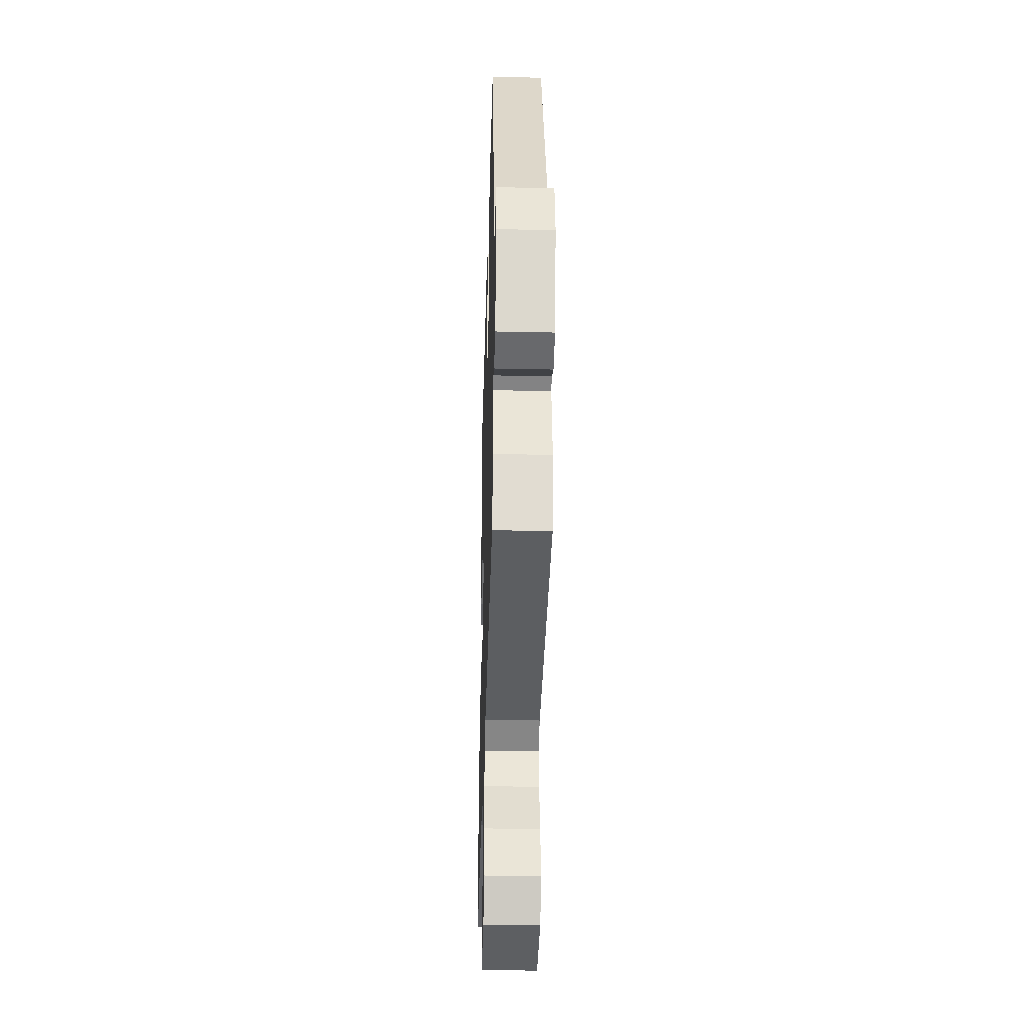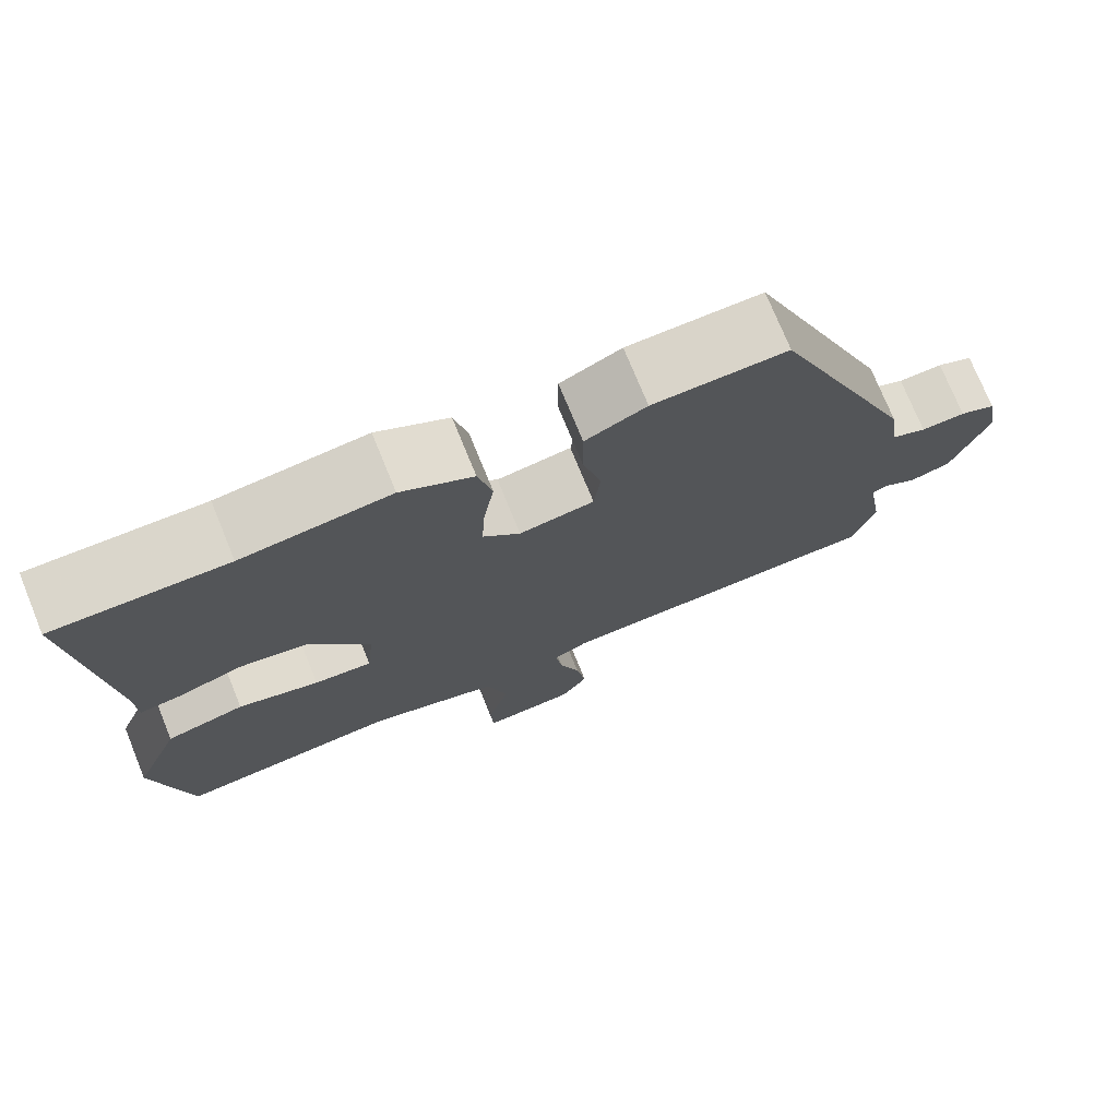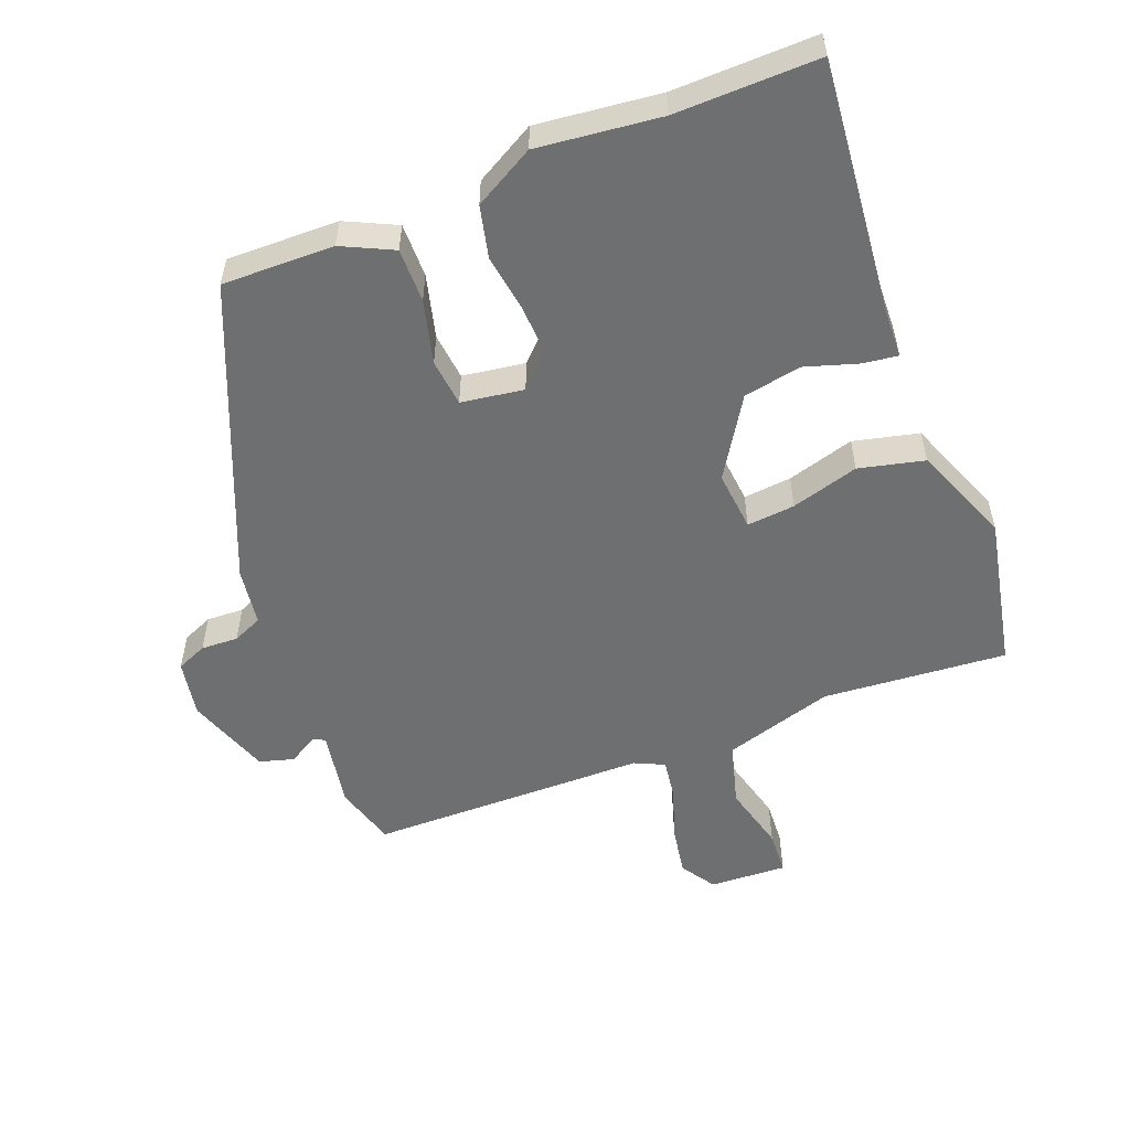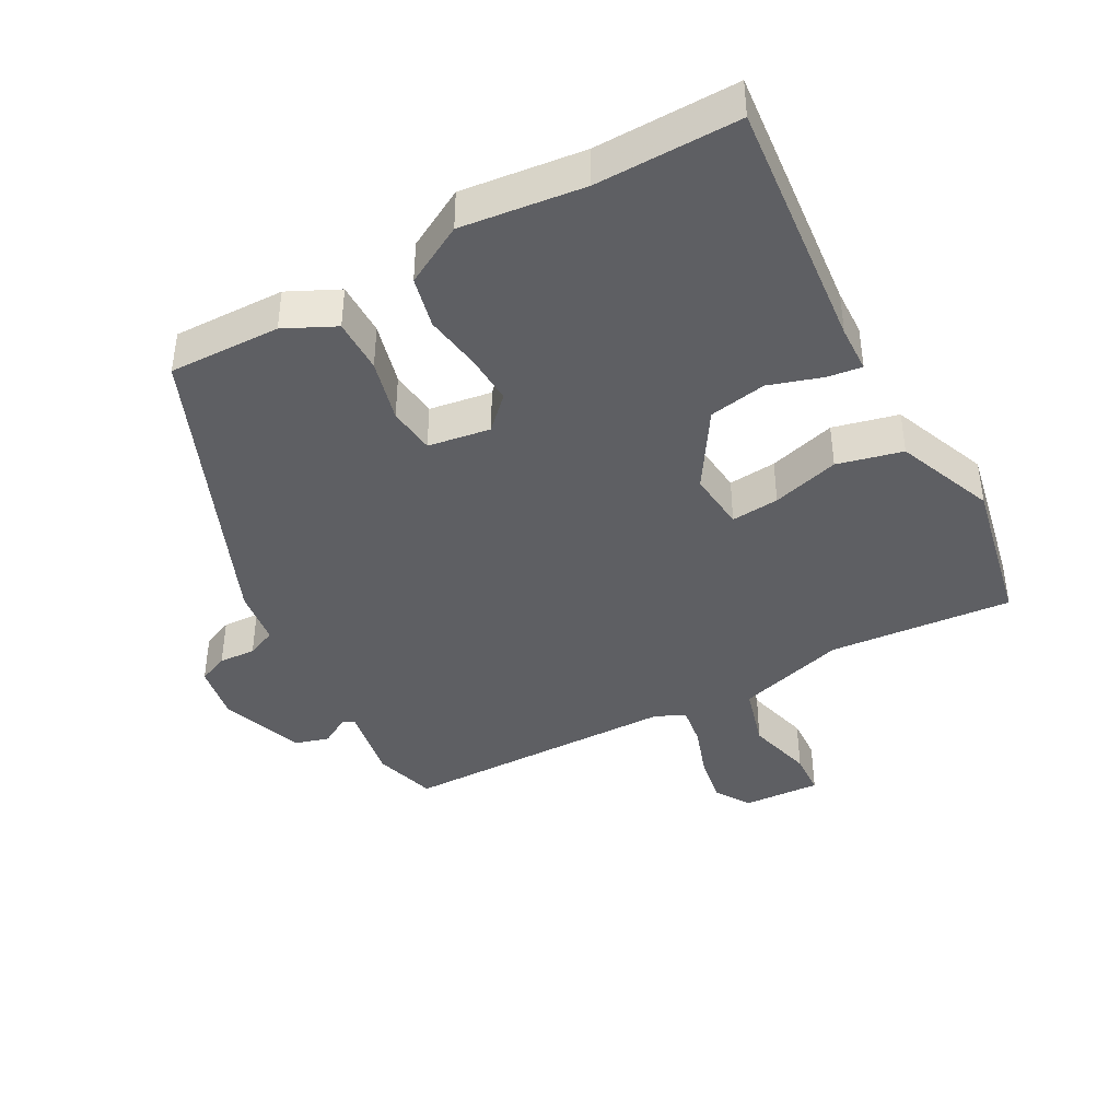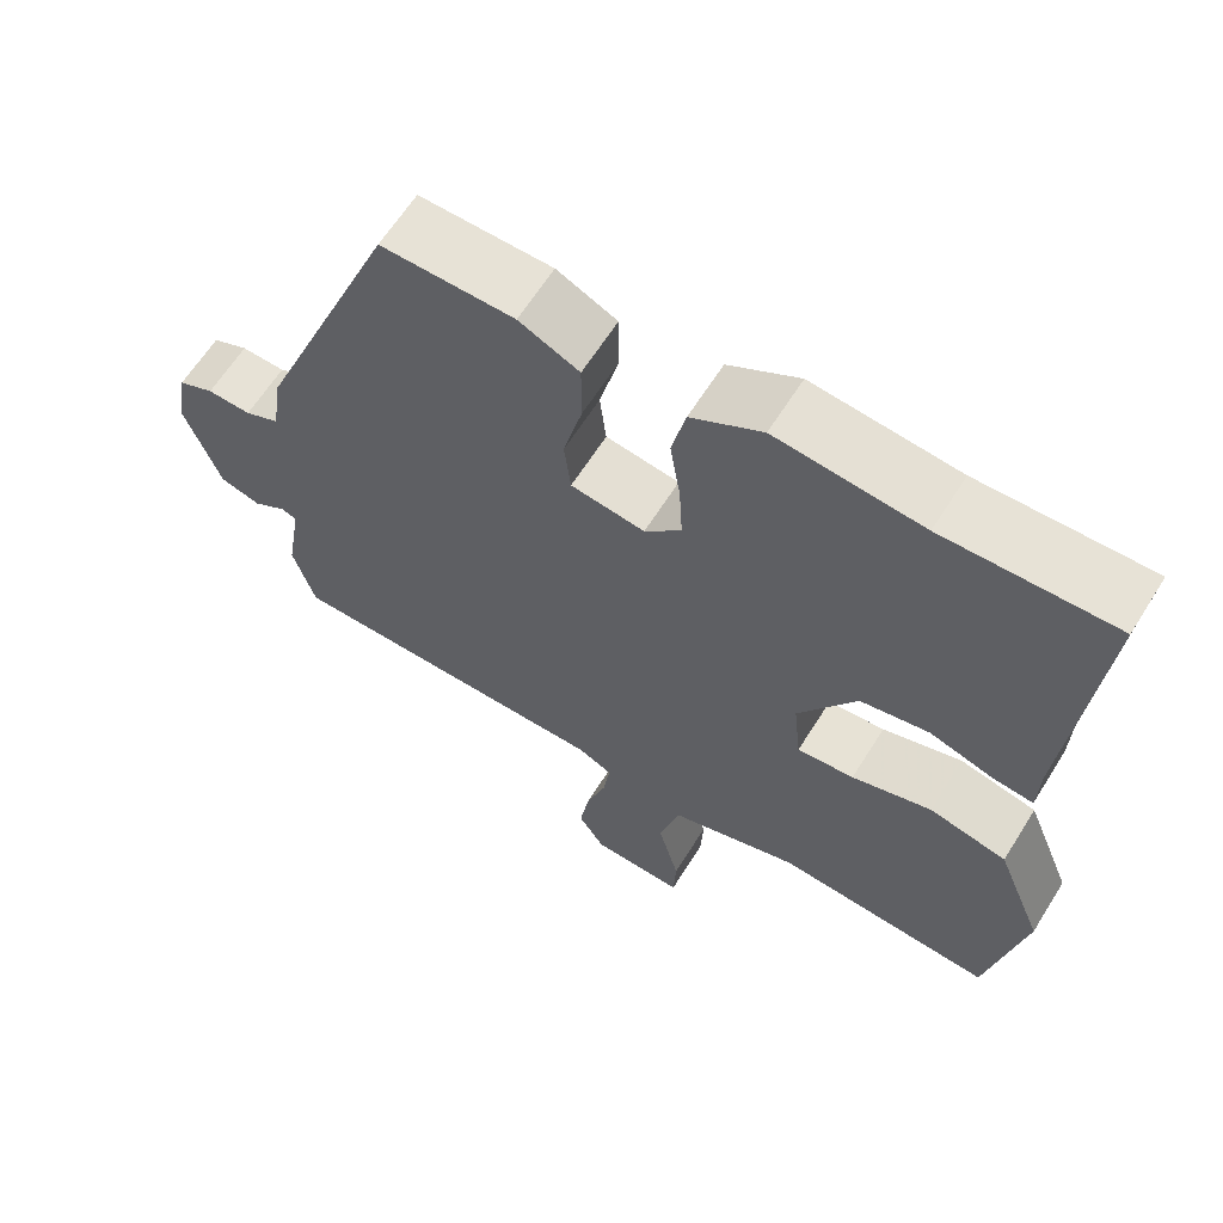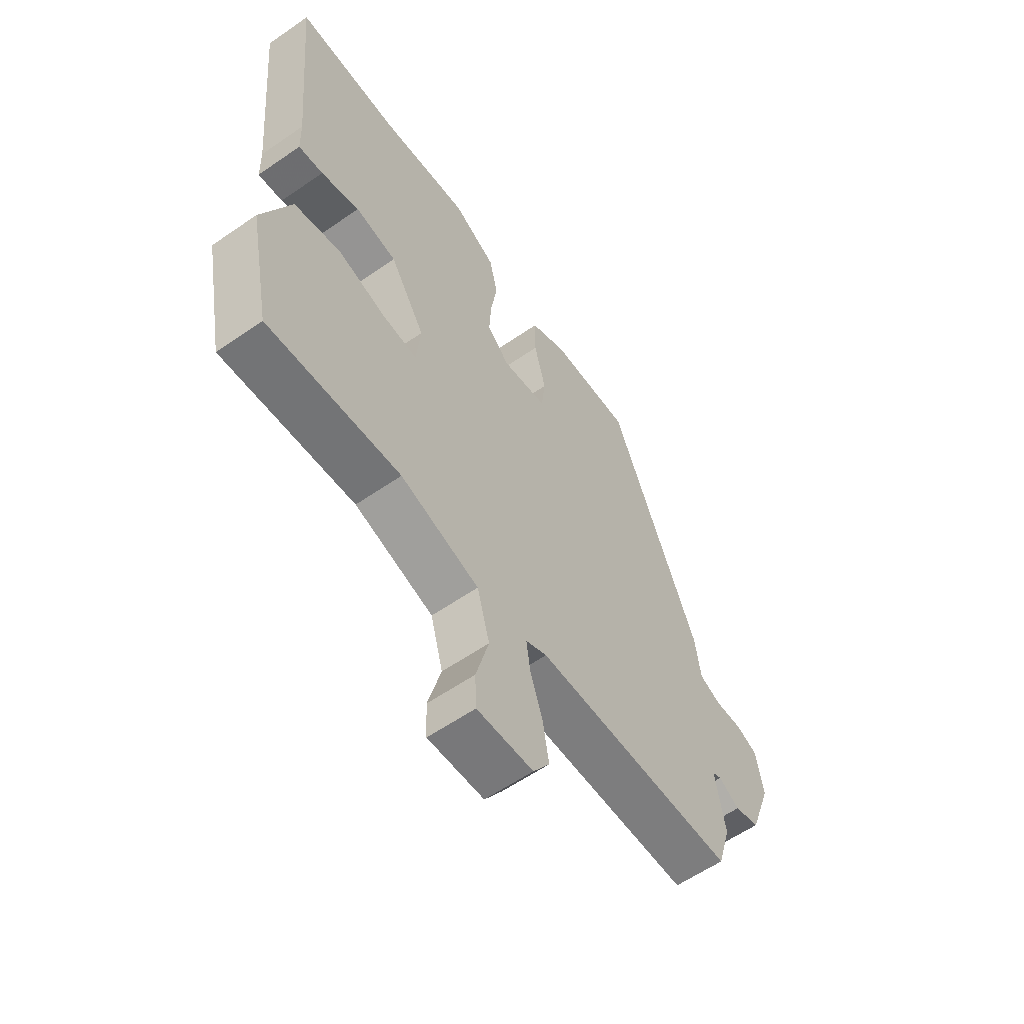
<metadata>
{"format":"obj","ext":"obj","renderer":"f3d","projection":"perspective","resolution":1024,"background":"white","views":[{"elev":-37.1,"azim":-91.6,"up":"+Z"},{"elev":74.5,"azim":157.8,"up":"+Z"},{"elev":-54.6,"azim":20.9,"up":"+Y"},{"elev":-41.3,"azim":28.2,"up":"+Y"},{"elev":63.2,"azim":32.0,"up":"+Z"},{"elev":-59.4,"azim":125.4,"up":"+Z"}]}
</metadata>
<code>
v -0.501 0.07 -0.475
v -0.528 0.07 -0.384
v -0.509 0.07 -0.271
v -0.527 0.07 -0.263
v -0.569 0.07 -0.288
v -0.619 0.07 -0.274
v -0.663 0.07 -0.152
v -0.649 0.07 -0.069
v -0.605 0.07 -0.05
v -0.551 0.07 -0.052
v -0.508 0.07 -0.033
v -0.497 0.07 0.05
v -0.321 0.07 0.479
v -0.158 0.07 0.477
v -0.084 0.07 0.442
v -0.084 0.07 0.363
v -0.107 0.07 0.271
v -0.099 0.07 0.202
v -0.008 0.07 0.189
v 0.037 0.07 0.235
v 0.033 0.07 0.308
v 0.02 0.07 0.39
v 0.037 0.07 0.465
v 0.124 0.07 0.514
v 0.303 0.07 0.495
v 0.511 0.07 0.5
v 0.477 0.07 0.13
v 0.475 0.07 0.061
v 0.425 0.07 0.067
v 0.347 0.07 0.091
v 0.263 0.07 0.075
v 0.192 0.07 -0.039
v 0.201 0.07 -0.126
v 0.271 0.07 -0.119
v 0.369 0.07 -0.09
v 0.464 0.07 -0.112
v 0.522 0.07 -0.255
v 0.478 0.07 -0.477
v 0.21 0.07 -0.457
v 0.051 0.07 -0.506
v 0.026 0.07 -0.598
v 0.052 0.07 -0.695
v 0.049 0.07 -0.759
v -0.064 0.07 -0.754
v -0.097 0.07 -0.704
v -0.085 0.07 -0.631
v -0.06 0.07 -0.555
v -0.052 0.07 -0.497
v -0.095 0.07 -0.477
v -0.501 0 -0.475
v -0.528 0 -0.384
v -0.509 0 -0.271
v -0.527 0 -0.263
v -0.569 0 -0.288
v -0.619 0 -0.274
v -0.663 0 -0.152
v -0.649 0 -0.069
v -0.605 0 -0.05
v -0.551 0 -0.052
v -0.508 0 -0.033
v -0.497 0 0.05
v -0.321 0 0.479
v -0.158 0 0.477
v -0.084 0 0.442
v -0.084 0 0.363
v -0.107 0 0.271
v -0.099 0 0.202
v -0.008 0 0.189
v 0.037 0 0.235
v 0.033 0 0.308
v 0.02 0 0.39
v 0.037 0 0.465
v 0.124 0 0.514
v 0.303 0 0.495
v 0.511 0 0.5
v 0.477 0 0.13
v 0.475 0 0.061
v 0.425 0 0.067
v 0.347 0 0.091
v 0.263 0 0.075
v 0.192 0 -0.039
v 0.201 0 -0.126
v 0.271 0 -0.119
v 0.369 0 -0.09
v 0.464 0 -0.112
v 0.522 0 -0.255
v 0.478 0 -0.477
v 0.21 0 -0.457
v 0.051 0 -0.506
v 0.026 0 -0.598
v 0.052 0 -0.695
v 0.049 0 -0.759
v -0.064 0 -0.754
v -0.097 0 -0.704
v -0.085 0 -0.631
v -0.06 0 -0.555
v -0.052 0 -0.497
v -0.095 0 -0.477
f 45 46 47
f 44 45 47
f 43 44 47
f 42 43 47
f 41 42 47
f 40 41 47 48
f 39 40 48 49
f 37 38 39
f 36 37 39
f 35 36 39
f 34 35 39
f 1 2 3
f 49 1 3
f 39 49 3
f 34 39 3
f 33 34 3
f 27 28 29 30
f 27 30 31
f 26 27 31
f 25 26 31
f 25 31 32
f 24 25 32
f 23 24 32
f 22 23 32
f 21 22 32
f 15 16 17
f 14 15 17
f 13 14 17
f 12 13 17
f 11 12 17
f 11 17 18
f 8 9 10
f 7 8 10
f 6 7 10
f 5 6 10
f 4 5 10
f 4 10 11
f 11 18 19
f 4 11 19
f 3 4 19
f 20 21 32 33
f 19 20 33
f 3 19 33
f 96 95 94
f 96 94 93
f 96 93 92
f 96 92 91
f 96 91 90
f 97 96 90 89
f 98 97 89 88
f 88 87 86
f 88 86 85
f 88 85 84
f 88 84 83
f 52 51 50
f 52 50 98
f 52 98 88
f 52 88 83
f 52 83 82
f 79 78 77 76
f 80 79 76
f 80 76 75
f 80 75 74
f 81 80 74
f 81 74 73
f 81 73 72
f 81 72 71
f 81 71 70
f 66 65 64
f 66 64 63
f 66 63 62
f 66 62 61
f 66 61 60
f 67 66 60
f 59 58 57
f 59 57 56
f 59 56 55
f 59 55 54
f 59 54 53
f 60 59 53
f 68 67 60
f 68 60 53
f 68 53 52
f 82 81 70 69
f 82 69 68
f 82 68 52
f 1 50 51 2
f 2 51 52 3
f 3 52 53 4
f 4 53 54 5
f 5 54 55 6
f 6 55 56 7
f 7 56 57 8
f 8 57 58 9
f 9 58 59 10
f 10 59 60 11
f 11 60 61 12
f 12 61 62 13
f 13 62 63 14
f 14 63 64 15
f 15 64 65 16
f 16 65 66 17
f 17 66 67 18
f 18 67 68 19
f 19 68 69 20
f 20 69 70 21
f 21 70 71 22
f 22 71 72 23
f 23 72 73 24
f 24 73 74 25
f 25 74 75 26
f 26 75 76 27
f 27 76 77 28
f 28 77 78 29
f 29 78 79 30
f 30 79 80 31
f 31 80 81 32
f 32 81 82 33
f 33 82 83 34
f 34 83 84 35
f 35 84 85 36
f 36 85 86 37
f 37 86 87 38
f 38 87 88 39
f 39 88 89 40
f 40 89 90 41
f 41 90 91 42
f 42 91 92 43
f 43 92 93 44
f 44 93 94 45
f 45 94 95 46
f 46 95 96 47
f 47 96 97 48
f 48 97 98 49
f 49 98 50 1

</code>
